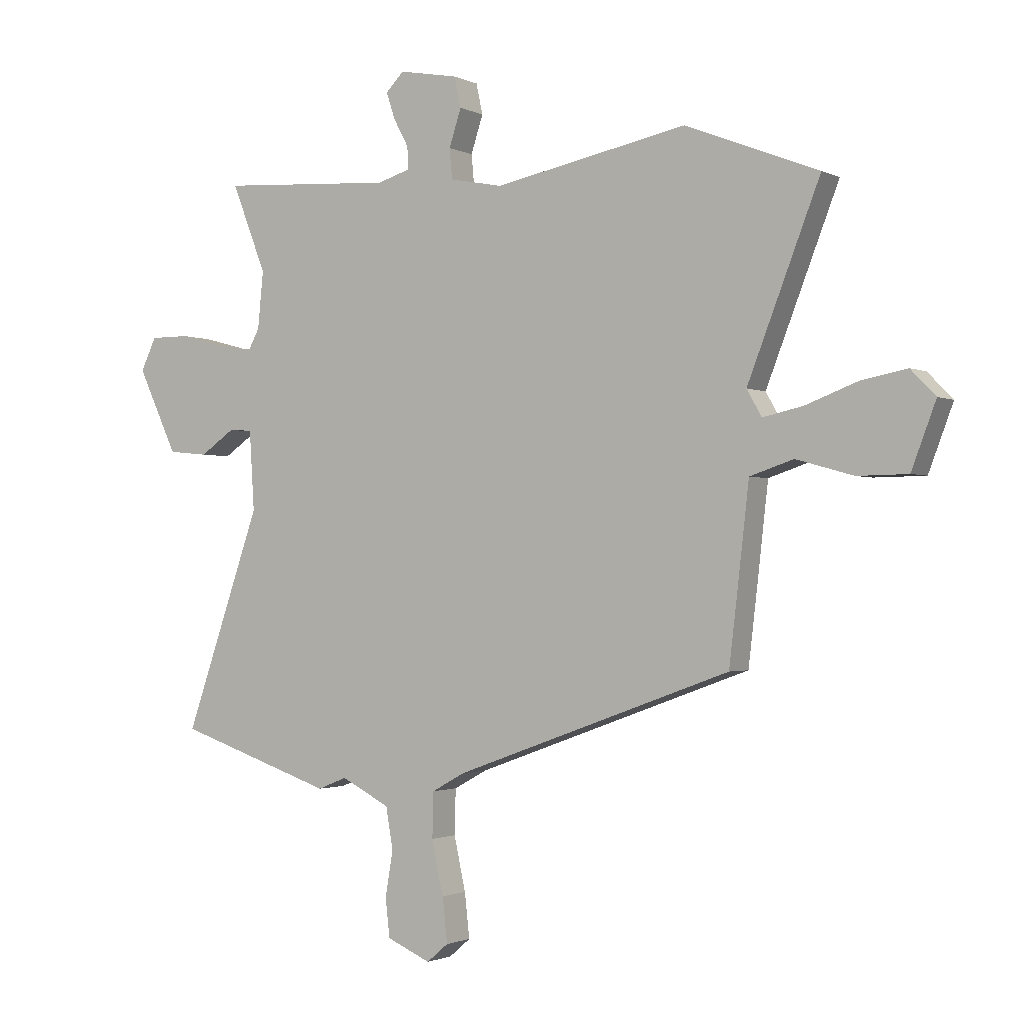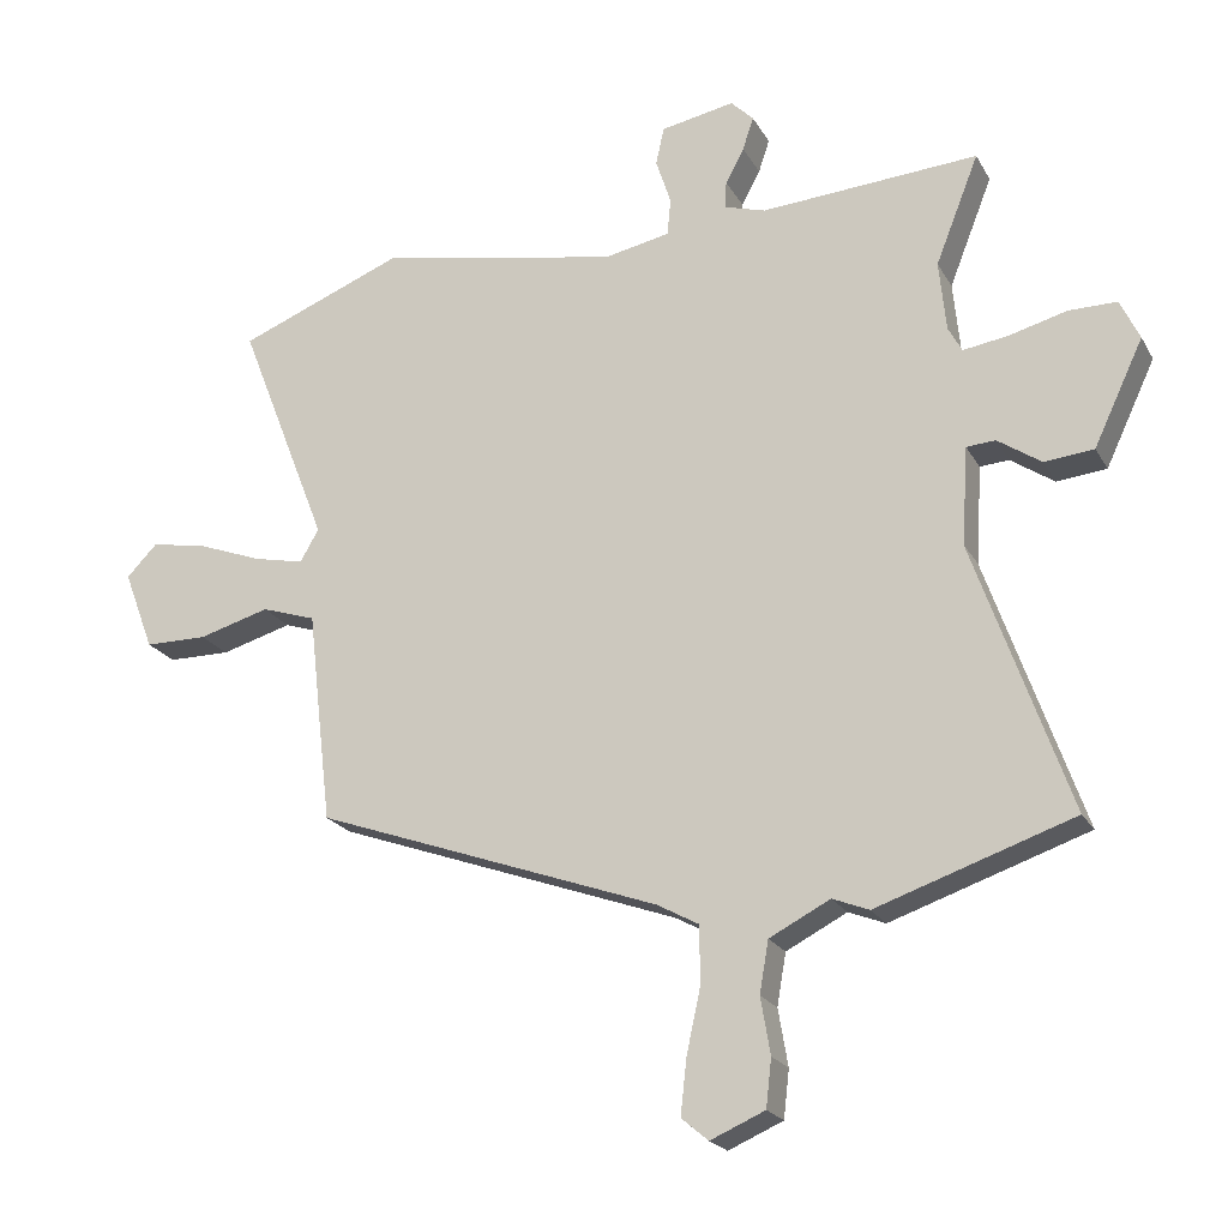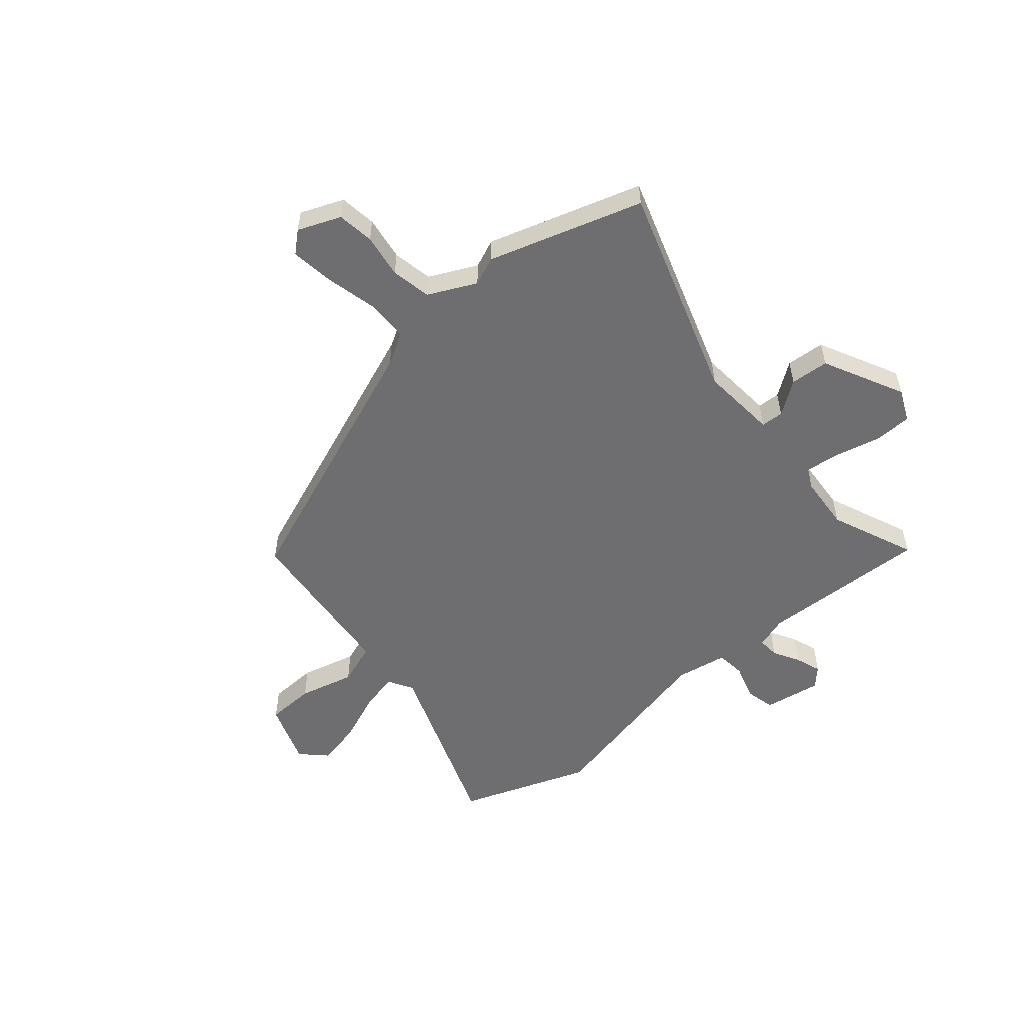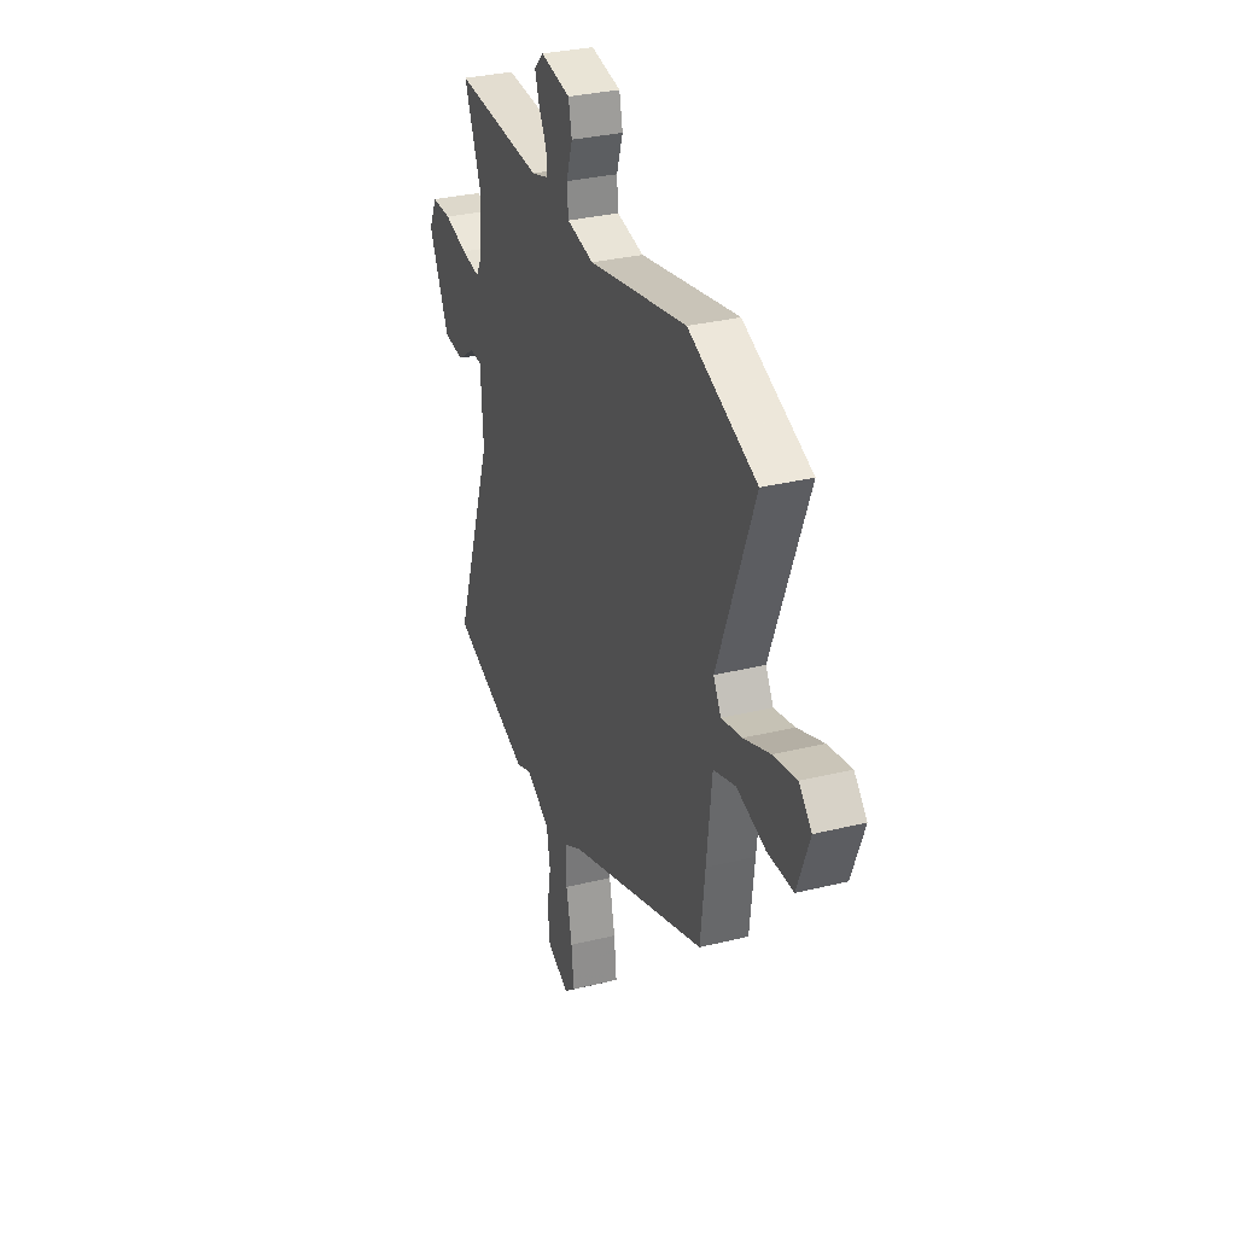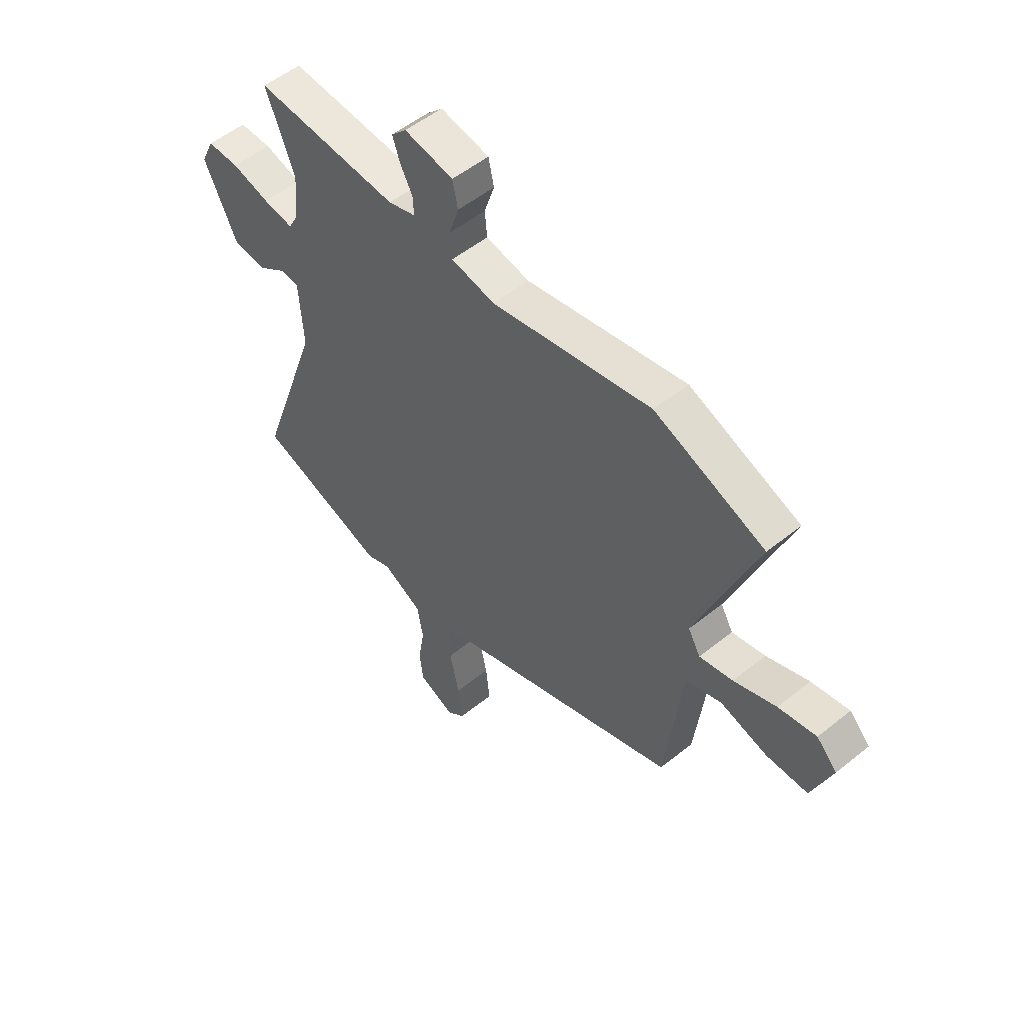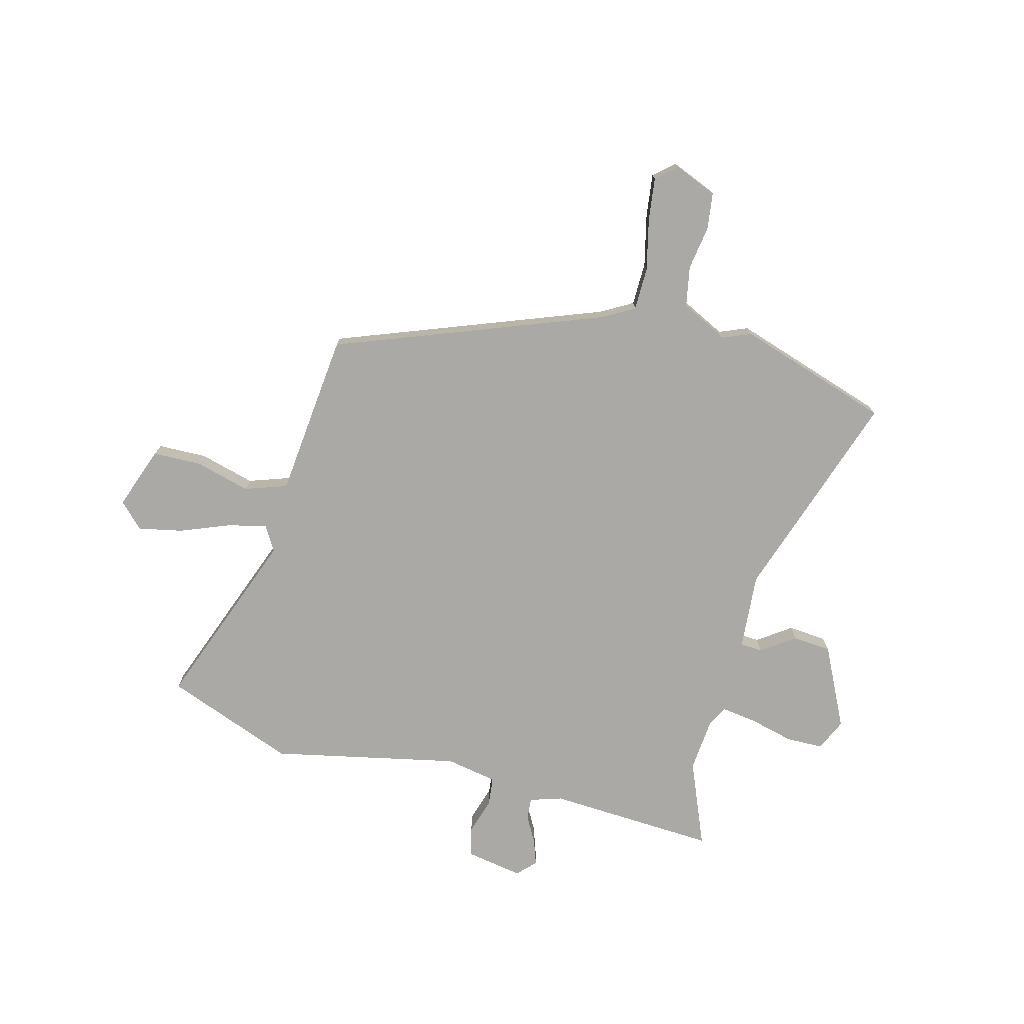
<metadata>
{"format":"obj","ext":"obj","renderer":"f3d","projection":"perspective","resolution":1024,"background":"white","views":[{"elev":-1.6,"azim":31.5,"up":"+Z"},{"elev":-21.4,"azim":-157.9,"up":"+Z"},{"elev":-54.4,"azim":-138.4,"up":"+Y"},{"elev":31.5,"azim":70.6,"up":"+Z"},{"elev":52.8,"azim":49.1,"up":"+Z"},{"elev":-75.5,"azim":166.1,"up":"+Y"}]}
</metadata>
<code>
v 0.484 0.07 -0.342
v -0.017 0.07 -0.523
v -0.077 0.07 -0.556
v -0.079 0.07 -0.637
v -0.058 0.07 -0.733
v -0.049 0.07 -0.813
v -0.088 0.07 -0.846
v -0.167 0.07 -0.812
v -0.175 0.07 -0.743
v -0.161 0.07 -0.661
v -0.174 0.07 -0.586
v -0.262 0.07 -0.541
v -0.315 0.07 -0.562
v -0.6 0.07 -0.466
v -0.462 0.07 -0.072
v -0.471 0.07 0.071
v -0.513 0.07 0.074
v -0.576 0.07 0.031
v -0.648 0.07 0.038
v -0.72 0.07 0.19
v -0.692 0.07 0.249
v -0.622 0.07 0.249
v -0.539 0.07 0.227
v -0.473 0.07 0.217
v -0.453 0.07 0.254
v -0.443 0.07 0.356
v -0.506 0.07 0.515
v -0.19 0.07 0.494
v -0.13 0.07 0.512
v -0.132 0.07 0.552
v -0.159 0.07 0.602
v -0.175 0.07 0.65
v -0.142 0.07 0.683
v -0.035 0.07 0.663
v -0.023 0.07 0.608
v -0.045 0.07 0.541
v -0.04 0.07 0.487
v 0.056 0.07 0.468
v 0.406 0.07 0.537
v 0.647 0.07 0.442
v 0.516 0.07 0.107
v 0.543 0.07 0.06
v 0.616 0.07 0.076
v 0.709 0.07 0.111
v 0.792 0.07 0.127
v 0.837 0.07 0.081
v 0.793 0.07 -0.035
v 0.702 0.07 -0.036
v 0.599 0.07 -0.007
v 0.52 0.07 -0.033
v 0.501 0.07 -0.199
v 0.484 0 -0.342
v -0.017 0 -0.523
v -0.077 0 -0.556
v -0.079 0 -0.637
v -0.058 0 -0.733
v -0.049 0 -0.813
v -0.088 0 -0.846
v -0.167 0 -0.812
v -0.175 0 -0.743
v -0.161 0 -0.661
v -0.174 0 -0.586
v -0.262 0 -0.541
v -0.315 0 -0.562
v -0.6 0 -0.466
v -0.462 0 -0.072
v -0.471 0 0.071
v -0.513 0 0.074
v -0.576 0 0.031
v -0.648 0 0.038
v -0.72 0 0.19
v -0.692 0 0.249
v -0.622 0 0.249
v -0.539 0 0.227
v -0.473 0 0.217
v -0.453 0 0.254
v -0.443 0 0.356
v -0.506 0 0.515
v -0.19 0 0.494
v -0.13 0 0.512
v -0.132 0 0.552
v -0.159 0 0.602
v -0.175 0 0.65
v -0.142 0 0.683
v -0.035 0 0.663
v -0.023 0 0.608
v -0.045 0 0.541
v -0.04 0 0.487
v 0.056 0 0.468
v 0.406 0 0.537
v 0.647 0 0.442
v 0.516 0 0.107
v 0.543 0 0.06
v 0.616 0 0.076
v 0.709 0 0.111
v 0.792 0 0.127
v 0.837 0 0.081
v 0.793 0 -0.035
v 0.702 0 -0.036
v 0.599 0 -0.007
v 0.52 0 -0.033
v 0.501 0 -0.199
f 50 51 1 2
f 47 48 49
f 46 47 49
f 45 46 49
f 44 45 49
f 43 44 49
f 42 43 49 50
f 50 2 3
f 42 50 3
f 41 42 3
f 40 41 3
f 39 40 3
f 38 39 3
f 34 35 36
f 33 34 36
f 32 33 36
f 31 32 36
f 30 31 36
f 29 30 36 37
f 28 29 37
f 26 27 28
f 37 38 3
f 28 37 3
f 26 28 3
f 25 26 3
f 21 22 23
f 20 21 23
f 19 20 23
f 18 19 23
f 17 18 23
f 16 17 23 24
f 25 3 4
f 24 25 4
f 16 24 4
f 15 16 4
f 12 13 14 15
f 8 9 10
f 7 8 10
f 6 7 10
f 5 6 10
f 4 5 10
f 4 10 11
f 15 4 11
f 11 12 15
f 53 52 102 101
f 100 99 98
f 100 98 97
f 100 97 96
f 100 96 95
f 100 95 94
f 101 100 94 93
f 54 53 101
f 54 101 93
f 54 93 92
f 54 92 91
f 54 91 90
f 54 90 89
f 87 86 85
f 87 85 84
f 87 84 83
f 87 83 82
f 87 82 81
f 88 87 81 80
f 88 80 79
f 79 78 77
f 54 89 88
f 54 88 79
f 54 79 77
f 54 77 76
f 74 73 72
f 74 72 71
f 74 71 70
f 74 70 69
f 74 69 68
f 75 74 68 67
f 55 54 76
f 55 76 75
f 55 75 67
f 55 67 66
f 66 65 64 63
f 61 60 59
f 61 59 58
f 61 58 57
f 61 57 56
f 61 56 55
f 62 61 55
f 62 55 66
f 66 63 62
f 1 52 53 2
f 2 53 54 3
f 3 54 55 4
f 4 55 56 5
f 5 56 57 6
f 6 57 58 7
f 7 58 59 8
f 8 59 60 9
f 9 60 61 10
f 10 61 62 11
f 11 62 63 12
f 12 63 64 13
f 13 64 65 14
f 14 65 66 15
f 15 66 67 16
f 16 67 68 17
f 17 68 69 18
f 18 69 70 19
f 19 70 71 20
f 20 71 72 21
f 21 72 73 22
f 22 73 74 23
f 23 74 75 24
f 24 75 76 25
f 25 76 77 26
f 26 77 78 27
f 27 78 79 28
f 28 79 80 29
f 29 80 81 30
f 30 81 82 31
f 31 82 83 32
f 32 83 84 33
f 33 84 85 34
f 34 85 86 35
f 35 86 87 36
f 36 87 88 37
f 37 88 89 38
f 38 89 90 39
f 39 90 91 40
f 40 91 92 41
f 41 92 93 42
f 42 93 94 43
f 43 94 95 44
f 44 95 96 45
f 45 96 97 46
f 46 97 98 47
f 47 98 99 48
f 48 99 100 49
f 49 100 101 50
f 50 101 102 51
f 51 102 52 1

</code>
